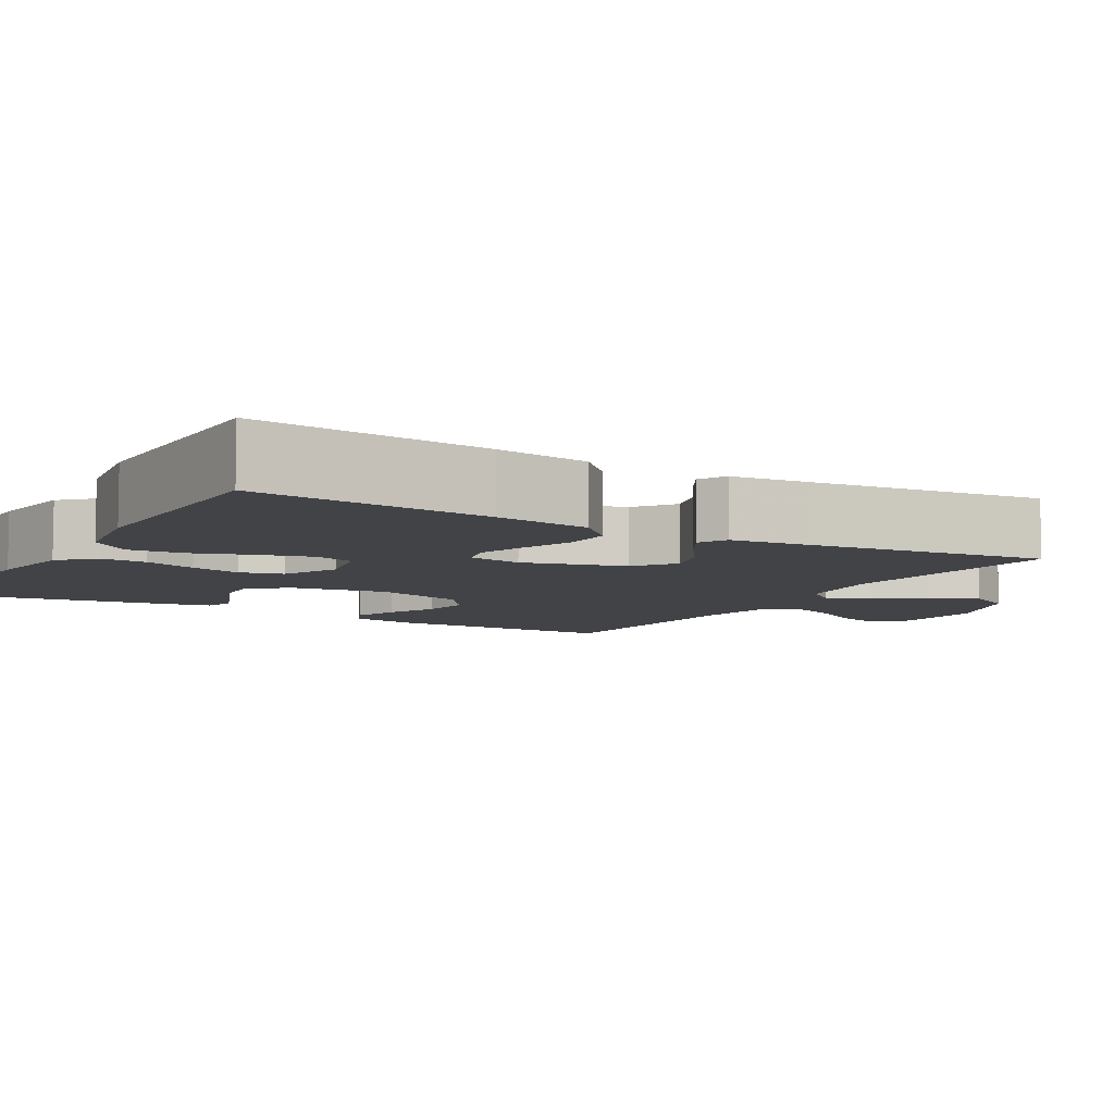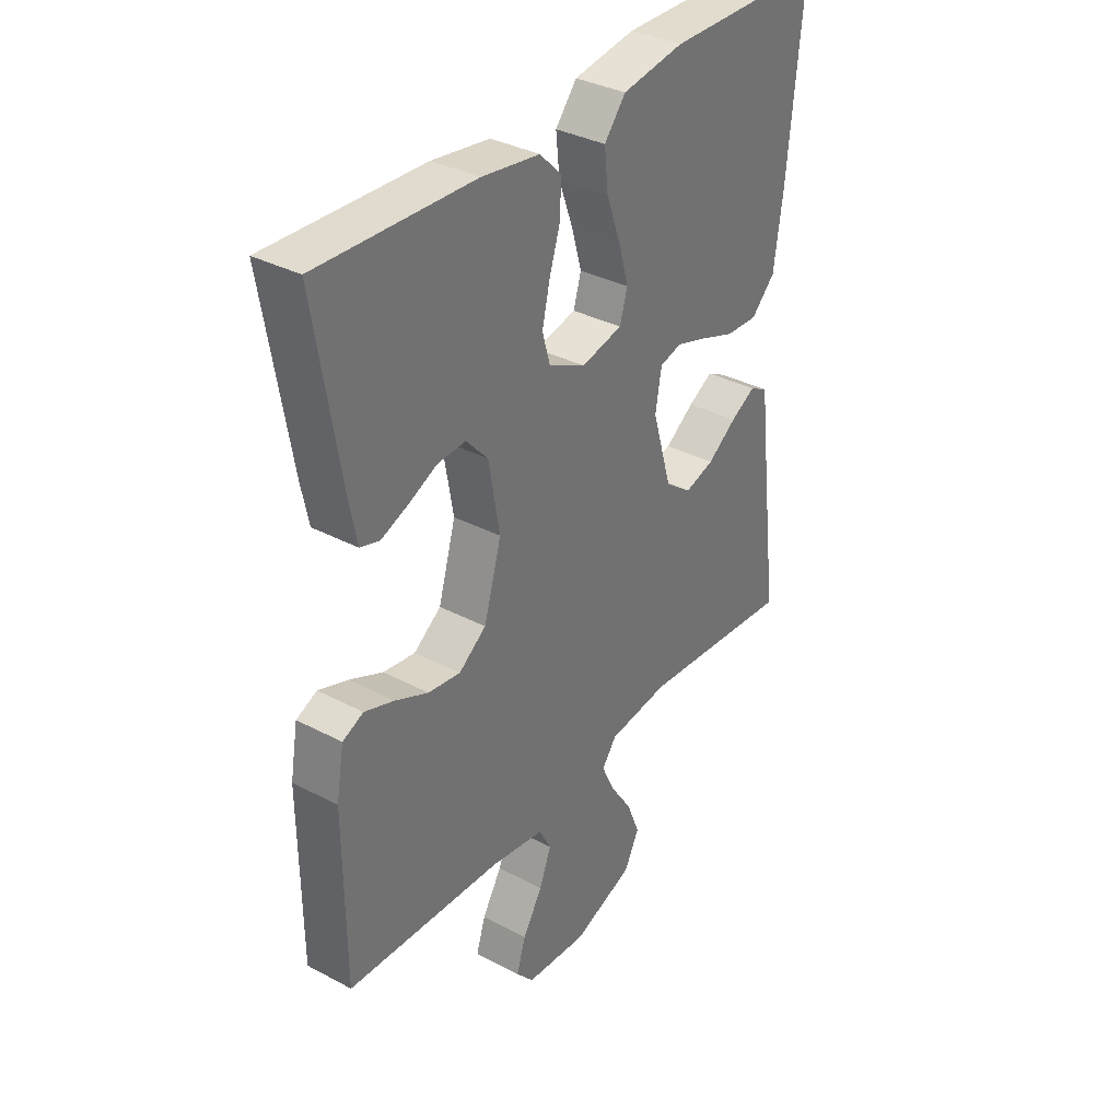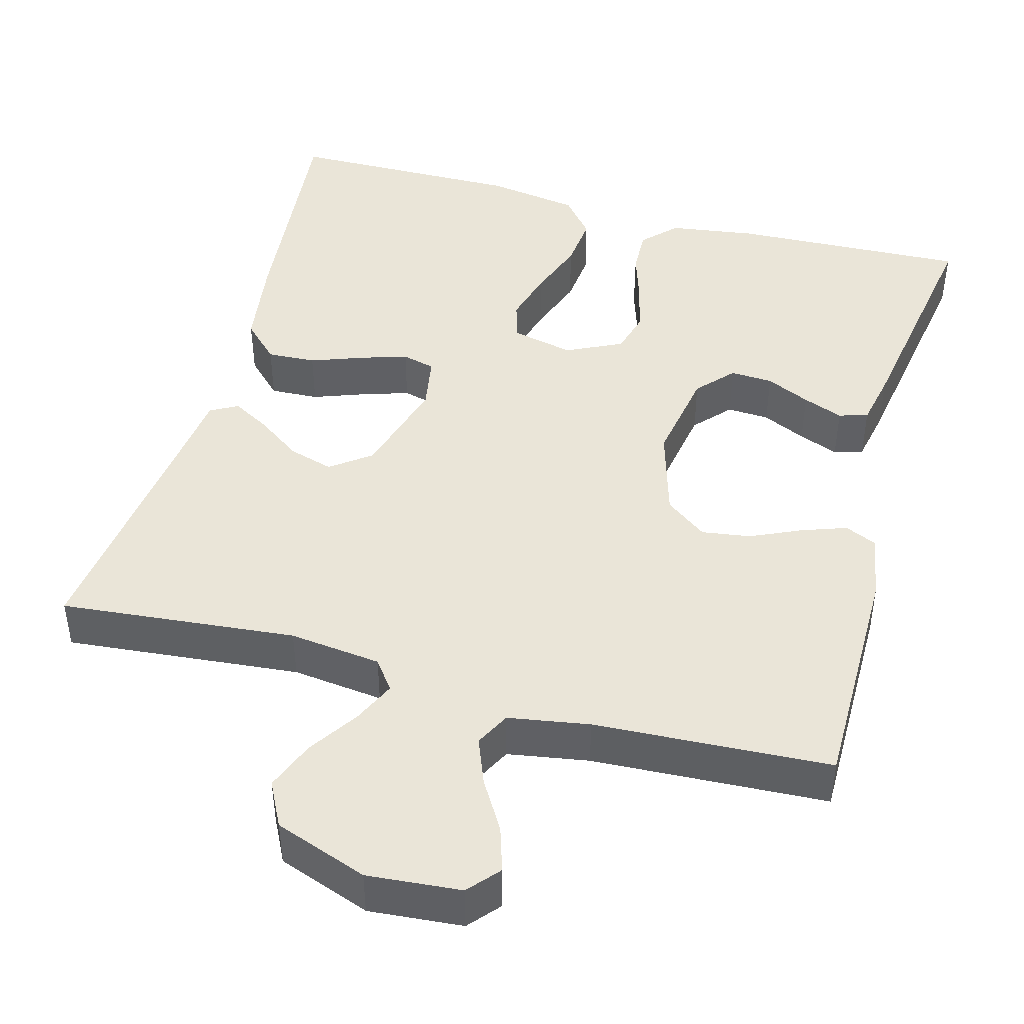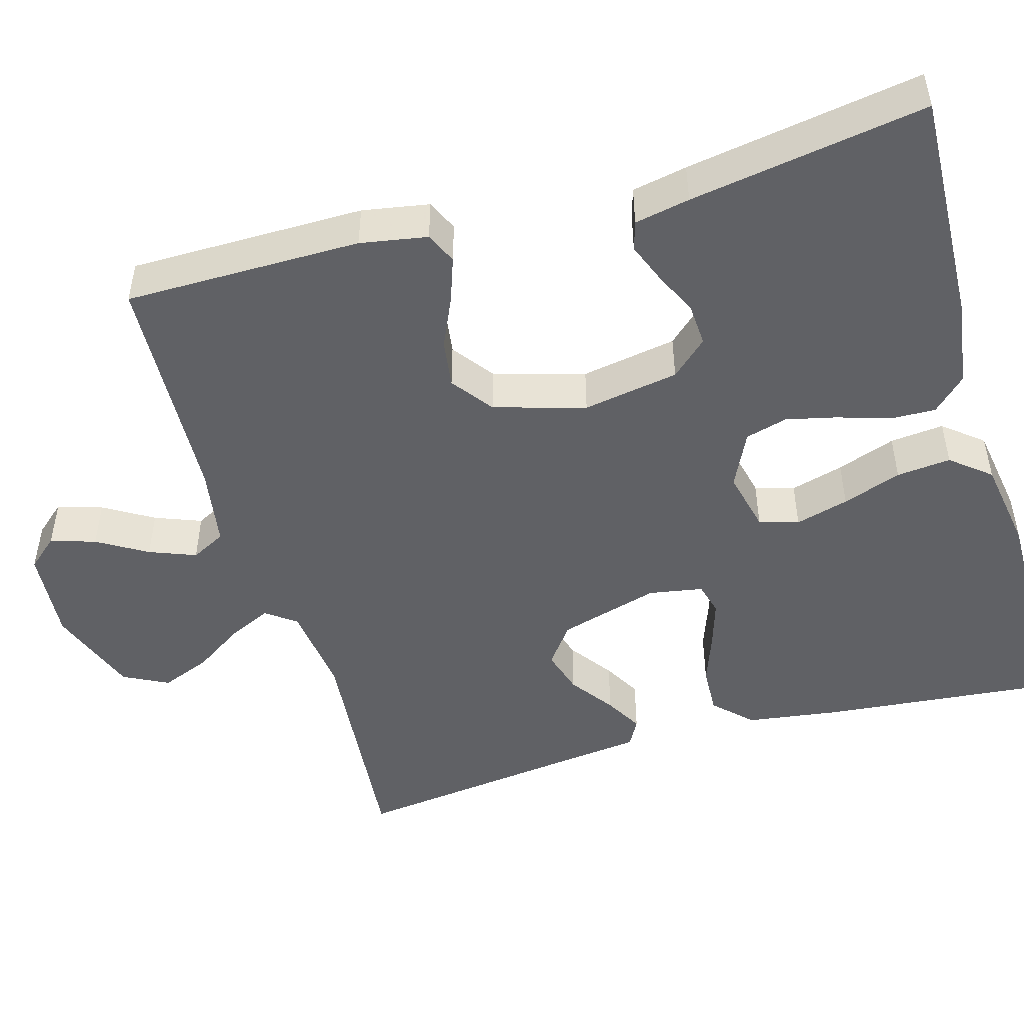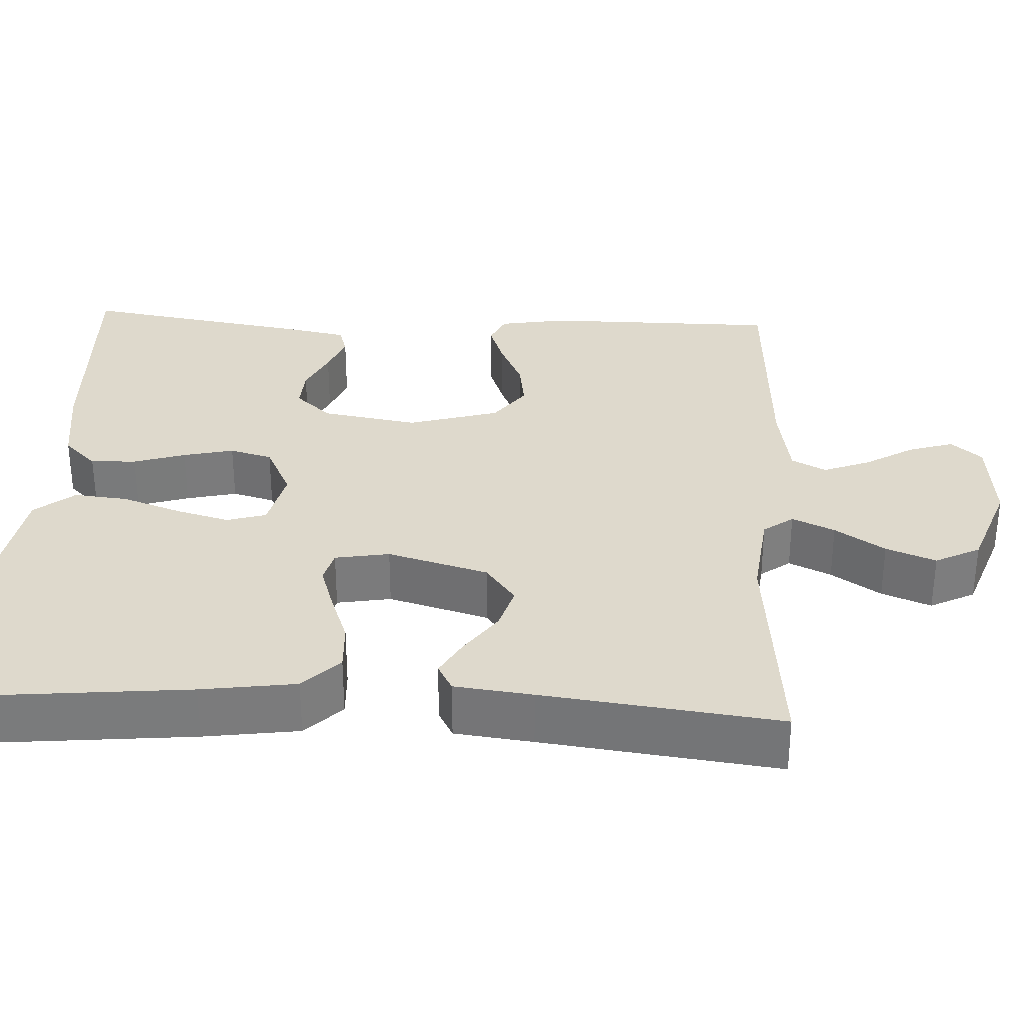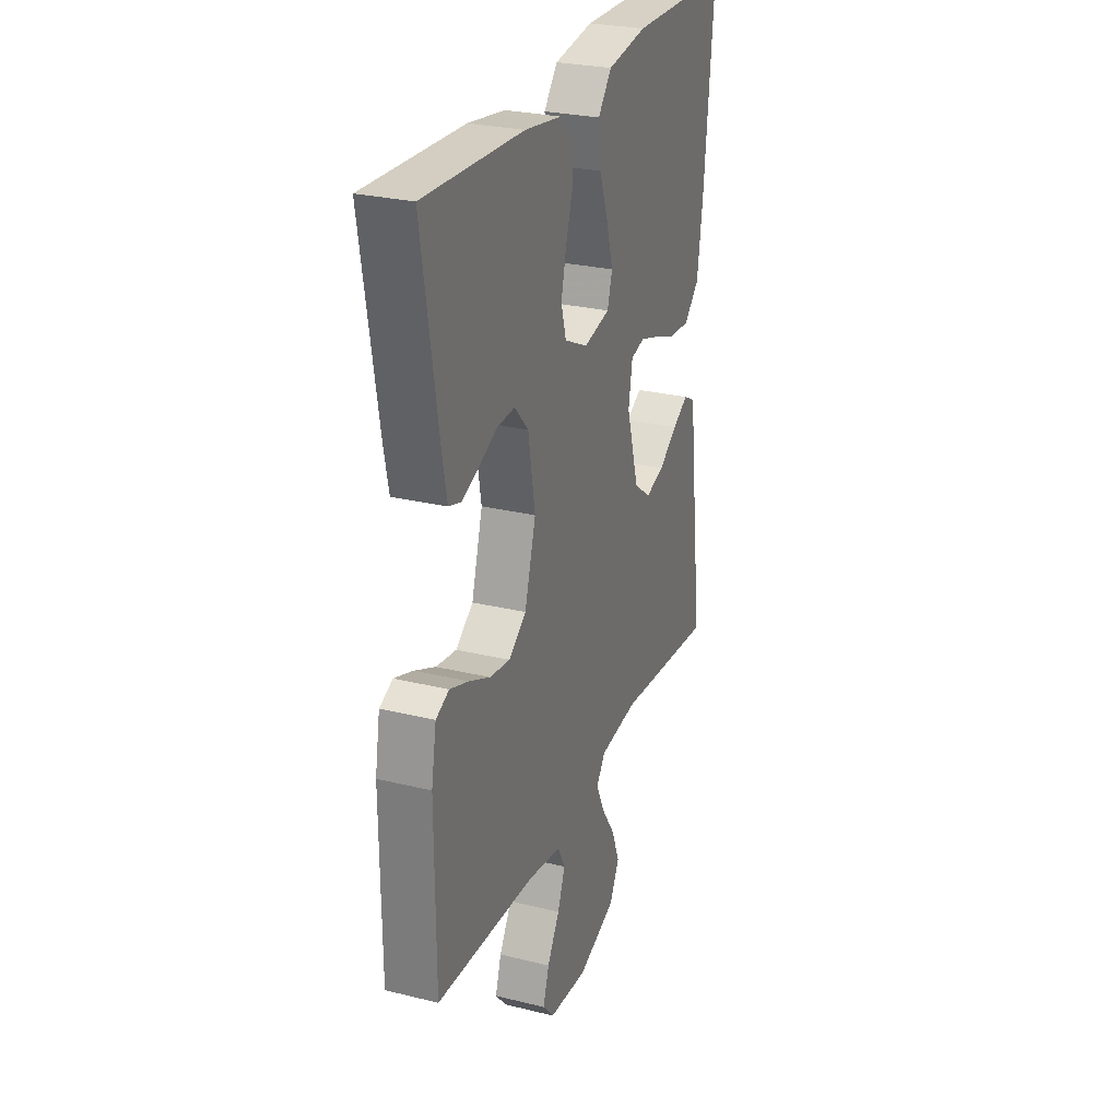
<metadata>
{"format":"obj","ext":"obj","renderer":"f3d","projection":"perspective","resolution":1024,"background":"white","views":[{"elev":-7.4,"azim":59.4,"up":"+Y"},{"elev":35.0,"azim":-54.8,"up":"+Z"},{"elev":44.8,"azim":-164.8,"up":"+Y"},{"elev":-48.4,"azim":-73.9,"up":"+Y"},{"elev":31.9,"azim":92.8,"up":"+Y"},{"elev":27.1,"azim":-69.2,"up":"+Z"}]}
</metadata>
<code>
v 0.5 0.07 -0.5
v 0.2 0.07 -0.472
v 0.083 0.07 -0.486
v 0.055 0.07 -0.524
v 0.08 0.07 -0.578
v 0.122 0.07 -0.641
v 0.147 0.07 -0.704
v 0.118 0.07 -0.761
v 0 0.07 -0.804
v -0.119 0.07 -0.794
v -0.153 0.07 -0.755
v -0.135 0.07 -0.698
v -0.097 0.07 -0.635
v -0.074 0.07 -0.576
v -0.097 0.07 -0.532
v -0.2 0.07 -0.515
v -0.5 0.07 -0.5
v -0.501 0.07 -0.2
v -0.486 0.07 -0.115
v -0.446 0.07 -0.097
v -0.389 0.07 -0.117
v -0.325 0.07 -0.146
v -0.263 0.07 -0.155
v -0.21 0.07 -0.116
v -0.176 0.07 0
v -0.197 0.07 0.122
v -0.239 0.07 0.168
v -0.293 0.07 0.165
v -0.349 0.07 0.139
v -0.4 0.07 0.119
v -0.437 0.07 0.13
v -0.451 0.07 0.2
v -0.5 0.07 0.5
v -0.2 0.07 0.488
v -0.089 0.07 0.472
v -0.048 0.07 0.43
v -0.05 0.07 0.372
v -0.071 0.07 0.306
v -0.086 0.07 0.242
v -0.071 0.07 0.188
v 0 0.07 0.154
v 0.079 0.07 0.172
v 0.094 0.07 0.222
v 0.075 0.07 0.29
v 0.048 0.07 0.365
v 0.041 0.07 0.434
v 0.082 0.07 0.484
v 0.2 0.07 0.503
v 0.5 0.07 0.5
v 0.471 0.07 0.2
v 0.454 0.07 0.08
v 0.408 0.07 0.034
v 0.346 0.07 0.037
v 0.28 0.07 0.061
v 0.22 0.07 0.08
v 0.178 0.07 0.069
v 0.166 0.07 0
v 0.203 0.07 -0.128
v 0.254 0.07 -0.166
v 0.311 0.07 -0.149
v 0.367 0.07 -0.109
v 0.415 0.07 -0.082
v 0.45 0.07 -0.101
v 0.462 0.07 -0.2
v 0.5 0 -0.5
v 0.2 0 -0.472
v 0.083 0 -0.486
v 0.055 0 -0.524
v 0.08 0 -0.578
v 0.122 0 -0.641
v 0.147 0 -0.704
v 0.118 0 -0.761
v 0 0 -0.804
v -0.119 0 -0.794
v -0.153 0 -0.755
v -0.135 0 -0.698
v -0.097 0 -0.635
v -0.074 0 -0.576
v -0.097 0 -0.532
v -0.2 0 -0.515
v -0.5 0 -0.5
v -0.501 0 -0.2
v -0.486 0 -0.115
v -0.446 0 -0.097
v -0.389 0 -0.117
v -0.325 0 -0.146
v -0.263 0 -0.155
v -0.21 0 -0.116
v -0.176 0 0
v -0.197 0 0.122
v -0.239 0 0.168
v -0.293 0 0.165
v -0.349 0 0.139
v -0.4 0 0.119
v -0.437 0 0.13
v -0.451 0 0.2
v -0.5 0 0.5
v -0.2 0 0.488
v -0.089 0 0.472
v -0.048 0 0.43
v -0.05 0 0.372
v -0.071 0 0.306
v -0.086 0 0.242
v -0.071 0 0.188
v 0 0 0.154
v 0.079 0 0.172
v 0.094 0 0.222
v 0.075 0 0.29
v 0.048 0 0.365
v 0.041 0 0.434
v 0.082 0 0.484
v 0.2 0 0.503
v 0.5 0 0.5
v 0.471 0 0.2
v 0.454 0 0.08
v 0.408 0 0.034
v 0.346 0 0.037
v 0.28 0 0.061
v 0.22 0 0.08
v 0.178 0 0.069
v 0.166 0 0
v 0.203 0 -0.128
v 0.254 0 -0.166
v 0.311 0 -0.149
v 0.367 0 -0.109
v 0.415 0 -0.082
v 0.45 0 -0.101
v 0.462 0 -0.2
f 61 62 63 64
f 60 61 64 1
f 59 60 1 2
f 58 59 2 3
f 57 58 3 4
f 56 57 4
f 51 52 53 54
f 51 54 55
f 50 51 55
f 49 50 55 56
f 47 48 49 56
f 44 45 46 47
f 43 44 47 56
f 35 36 37 38
f 35 38 39
f 34 35 39
f 33 34 39 40
f 28 29 30 31
f 28 31 32 33
f 19 20 21 22
f 17 18 19 22
f 16 17 22 23
f 15 16 23 24
f 10 11 12 13
f 10 13 14
f 9 10 14
f 8 9 14
f 5 6 7 8
f 4 5 8 14
f 42 43 56 4
f 27 28 33 40
f 26 27 40 41
f 25 26 41
f 24 25 41 42
f 15 24 42
f 4 14 15 42
f 128 127 126 125
f 65 128 125 124
f 66 65 124 123
f 67 66 123 122
f 68 67 122 121
f 68 121 120
f 118 117 116 115
f 119 118 115
f 119 115 114
f 120 119 114 113
f 120 113 112 111
f 111 110 109 108
f 120 111 108 107
f 102 101 100 99
f 103 102 99
f 103 99 98
f 104 103 98 97
f 95 94 93 92
f 97 96 95 92
f 86 85 84 83
f 86 83 82 81
f 87 86 81 80
f 88 87 80 79
f 77 76 75 74
f 78 77 74
f 78 74 73
f 78 73 72
f 72 71 70 69
f 78 72 69 68
f 68 120 107 106
f 104 97 92 91
f 105 104 91 90
f 105 90 89
f 106 105 89 88
f 106 88 79
f 106 79 78 68
f 1 65 66 2
f 2 66 67 3
f 3 67 68 4
f 4 68 69 5
f 5 69 70 6
f 6 70 71 7
f 7 71 72 8
f 8 72 73 9
f 9 73 74 10
f 10 74 75 11
f 11 75 76 12
f 12 76 77 13
f 13 77 78 14
f 14 78 79 15
f 15 79 80 16
f 16 80 81 17
f 17 81 82 18
f 18 82 83 19
f 19 83 84 20
f 20 84 85 21
f 21 85 86 22
f 22 86 87 23
f 23 87 88 24
f 24 88 89 25
f 25 89 90 26
f 26 90 91 27
f 27 91 92 28
f 28 92 93 29
f 29 93 94 30
f 30 94 95 31
f 31 95 96 32
f 32 96 97 33
f 33 97 98 34
f 34 98 99 35
f 35 99 100 36
f 36 100 101 37
f 37 101 102 38
f 38 102 103 39
f 39 103 104 40
f 40 104 105 41
f 41 105 106 42
f 42 106 107 43
f 43 107 108 44
f 44 108 109 45
f 45 109 110 46
f 46 110 111 47
f 47 111 112 48
f 48 112 113 49
f 49 113 114 50
f 50 114 115 51
f 51 115 116 52
f 52 116 117 53
f 53 117 118 54
f 54 118 119 55
f 55 119 120 56
f 56 120 121 57
f 57 121 122 58
f 58 122 123 59
f 59 123 124 60
f 60 124 125 61
f 61 125 126 62
f 62 126 127 63
f 63 127 128 64
f 64 128 65 1

</code>
